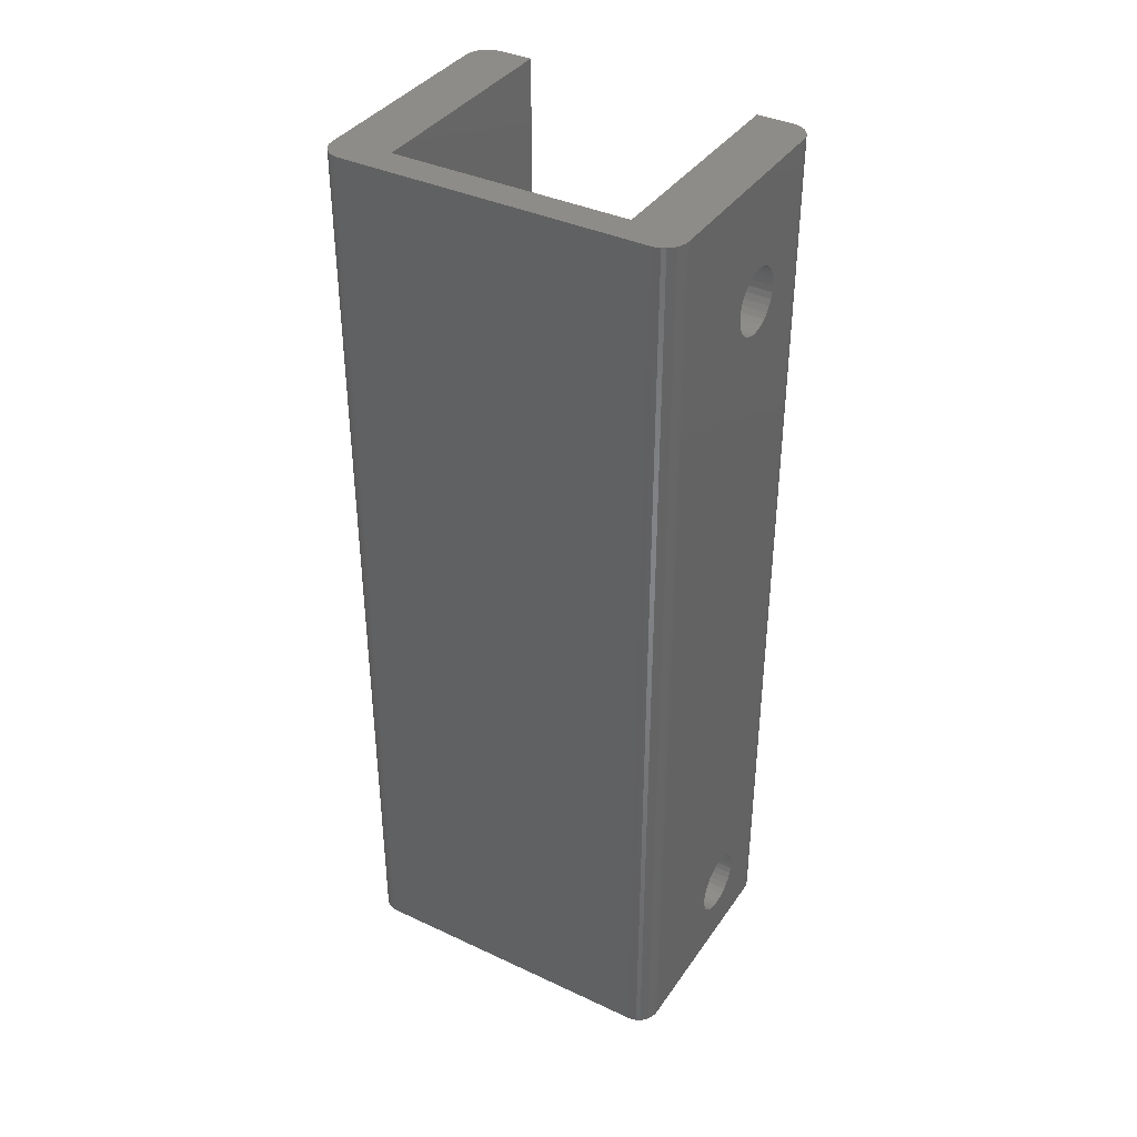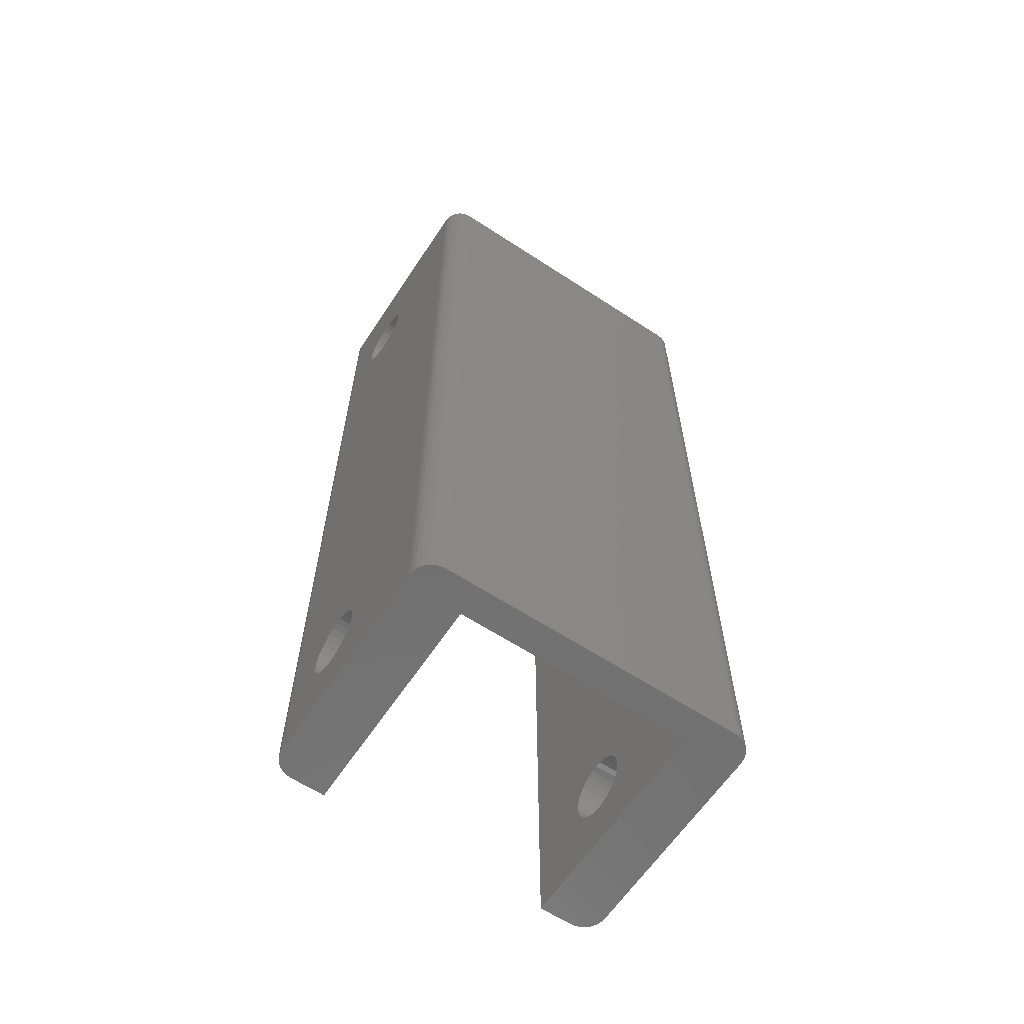
<metadata>
{"format":"stl","ext":"stl","renderer":"f3d","projection":"perspective","resolution":1024,"background":"white","views":[{"elev":38.0,"azim":120.7,"up":"+Z"},{"elev":-62.5,"azim":56.5,"up":"+Z"}]}
</metadata>
<code>
# stl→obj: 368 verts, 748 faces
v 36.25 -10.83 300
v 36.11 -10.57 362
v 36.11 -10.57 300
v 36.25 -10.83 362
v 36.44 -11.06 300
v 36.44 -11.06 362
v 52.89 10.57 362
v 52.75 10.83 300
v 52.75 10.83 362
v 52.89 10.57 300
v 51.5 -11.5 300
v 53 -10 300
v 52.97 -10.29 300
v 51 -7.65 300
v 53 10 300
v 52.89 -10.57 300
v 51 7.65 300
v 52.75 -10.83 300
v 51 7.67 300
v 52.56 -11.06 300
v 50.99 7.688 300
v 52.33 -11.25 300
v 50.98 7.706 300
v 52.07 -11.39 300
v 50.97 7.721 300
v 51.79 -11.47 300
v 50.96 7.733 300
v 50.92 -7.748 300
v 50.94 7.742 300
v 50.92 7.748 300
v 51 -7.67 300
v 50.99 -7.688 300
v 50.98 -7.706 300
v 50.97 -7.721 300
v 50.96 -7.733 300
v 50.94 -7.742 300
v 50.9 -7.75 300
v 37.5 -11.5 300
v 36 -10 300
v 37.21 -11.47 300
v 36.93 -11.39 300
v 36.67 -11.25 300
v 36.03 -10.29 300
v 36 -7.75 300
v 51.5 11.5 300
v 52.97 10.29 300
v 52.56 11.06 300
v 52.33 11.25 300
v 52.07 11.39 300
v 51.79 11.47 300
v 50.9 7.75 300
v 37.5 11.5 300
v 36 7.75 300
v 36 10 300
v 37.21 11.47 300
v 36.93 11.39 300
v 36.67 11.25 300
v 36.44 11.06 300
v 36.25 10.83 300
v 36.11 10.57 300
v 36.03 10.29 300
v 36 10 362
v 36 7.75 362
v 36 -7.75 362
v 36 -10 362
v 52.75 -10.83 362
v 52.89 -10.57 362
v 52.07 11.39 362
v 52.33 11.25 362
v 36.03 -10.29 362
v 36.03 10.29 362
v 36.25 10.83 362
v 36.11 10.57 362
v 53 -10 362
v 53 10 362
v 51.5 11.5 362
v 52.97 10.29 362
v 51 7.65 362
v 51 -7.65 362
v 51 -7.67 362
v 52.56 11.06 362
v 50.99 -7.688 362
v 50.98 -7.706 362
v 50.97 -7.721 362
v 51.79 11.47 362
v 50.96 -7.733 362
v 50.92 7.748 362
v 50.94 -7.742 362
v 50.92 -7.748 362
v 51 7.67 362
v 50.99 7.688 362
v 50.98 7.706 362
v 50.97 7.721 362
v 50.96 7.733 362
v 50.94 7.742 362
v 50.9 7.75 362
v 37.5 11.5 362
v 37.21 11.47 362
v 36.93 11.39 362
v 36.67 11.25 362
v 36.44 11.06 362
v 51.5 -11.5 362
v 52.97 -10.29 362
v 52.56 -11.06 362
v 52.33 -11.25 362
v 52.07 -11.39 362
v 51.79 -11.47 362
v 50.9 -7.75 362
v 37.5 -11.5 362
v 37.21 -11.47 362
v 36.93 -11.39 362
v 36.67 -11.25 362
v 42.92 11.5 356
v 42.5 11.5 356
v 43.32 11.5 355.8
v 43.69 11.5 355.6
v 44.02 11.5 355.4
v 44.29 11.5 355
v 44.49 11.5 354.7
v 44.61 11.5 354.3
v 44.65 11.5 353.9
v 44.61 11.5 353.4
v 44.49 11.5 353
v 44.29 11.5 352.7
v 42.92 11.5 351.7
v 42.5 11.5 307.3
v 42.5 11.5 351.7
v 42.92 11.5 307.3
v 43.32 11.5 351.9
v 43.32 11.5 307.1
v 43.69 11.5 352.1
v 43.69 11.5 306.9
v 44.02 11.5 352.3
v 44.02 11.5 306.7
v 44.29 11.5 306.3
v 44.49 11.5 306
v 44.61 11.5 305.6
v 44.65 11.5 305.1
v 42.92 11.5 303
v 43.32 11.5 303.2
v 43.69 11.5 303.4
v 44.02 11.5 303.6
v 44.29 11.5 304
v 44.49 11.5 304.3
v 44.61 11.5 304.7
v 42.08 11.5 356
v 41.68 11.5 355.8
v 41.31 11.5 355.6
v 40.98 11.5 355.4
v 40.71 11.5 355
v 40.51 11.5 354.7
v 40.39 11.5 354.3
v 40.35 11.5 353.9
v 40.39 11.5 353.4
v 40.51 11.5 353
v 42.08 11.5 351.7
v 42.08 11.5 307.3
v 41.68 11.5 351.9
v 41.68 11.5 307.1
v 41.31 11.5 352.1
v 41.31 11.5 306.9
v 40.98 11.5 352.3
v 40.98 11.5 306.7
v 40.71 11.5 352.7
v 40.71 11.5 306.3
v 40.51 11.5 306
v 40.39 11.5 305.6
v 40.35 11.5 305.1
v 42.5 11.5 303
v 42.08 11.5 303
v 40.39 11.5 304.7
v 40.51 11.5 304.3
v 40.71 11.5 304
v 40.98 11.5 303.6
v 41.31 11.5 303.4
v 41.68 11.5 303.2
v 42.92 -11.5 356
v 42.5 -11.5 356
v 42.08 -11.5 356
v 41.68 -11.5 355.8
v 41.31 -11.5 355.6
v 40.98 -11.5 355.4
v 40.71 -11.5 355
v 40.51 -11.5 354.7
v 40.39 -11.5 354.3
v 40.35 -11.5 353.9
v 40.39 -11.5 353.4
v 42.08 -11.5 351.7
v 42.5 -11.5 307.3
v 42.5 -11.5 351.7
v 42.08 -11.5 307.3
v 41.68 -11.5 351.9
v 41.68 -11.5 307.1
v 41.31 -11.5 352.1
v 41.31 -11.5 306.9
v 40.98 -11.5 352.3
v 40.98 -11.5 306.7
v 40.71 -11.5 352.7
v 40.71 -11.5 306.3
v 40.51 -11.5 353
v 40.51 -11.5 306
v 40.39 -11.5 305.6
v 42.08 -11.5 303
v 42.5 -11.5 303
v 41.68 -11.5 303.2
v 41.31 -11.5 303.4
v 40.98 -11.5 303.6
v 40.71 -11.5 304
v 40.51 -11.5 304.3
v 40.39 -11.5 304.7
v 40.35 -11.5 305.1
v 43.32 -11.5 355.8
v 43.69 -11.5 355.6
v 44.02 -11.5 355.4
v 44.29 -11.5 355
v 44.49 -11.5 354.7
v 44.61 -11.5 354.3
v 44.65 -11.5 353.9
v 44.61 -11.5 353.4
v 44.49 -11.5 353
v 44.29 -11.5 352.7
v 42.92 -11.5 351.7
v 42.92 -11.5 307.3
v 43.32 -11.5 351.9
v 43.32 -11.5 307.1
v 43.69 -11.5 352.1
v 43.69 -11.5 306.9
v 44.02 -11.5 352.3
v 44.02 -11.5 306.7
v 44.29 -11.5 306.3
v 44.49 -11.5 306
v 44.61 -11.5 305.6
v 44.65 -11.5 305.1
v 44.61 -11.5 304.7
v 42.92 -11.5 303
v 43.32 -11.5 303.2
v 44.49 -11.5 304.3
v 44.29 -11.5 304
v 44.02 -11.5 303.6
v 43.69 -11.5 303.4
v 42.5 7.75 356
v 42.08 7.75 356
v 41.68 7.75 355.8
v 41.31 7.75 355.6
v 40.98 7.75 355.4
v 40.71 7.75 355
v 40.51 7.75 354.7
v 40.39 7.75 354.3
v 40.35 7.75 353.9
v 40.39 7.75 353.4
v 40.51 7.75 353
v 42.08 7.75 351.7
v 42.5 7.75 307.3
v 42.5 7.75 351.7
v 42.08 7.75 307.3
v 41.68 7.75 351.9
v 41.68 7.75 307.1
v 41.31 7.75 352.1
v 41.31 7.75 306.9
v 40.98 7.75 352.3
v 40.98 7.75 306.7
v 40.71 7.75 352.7
v 40.71 7.75 306.3
v 40.51 7.75 306
v 40.39 7.75 305.6
v 42.08 7.75 303
v 42.5 7.75 303
v 41.68 7.75 303.2
v 41.31 7.75 303.4
v 40.98 7.75 303.6
v 40.71 7.75 304
v 40.51 7.75 304.3
v 40.39 7.75 304.7
v 40.35 7.75 305.1
v 42.92 7.75 356
v 43.32 7.75 355.8
v 43.69 7.75 355.6
v 44.02 7.75 355.4
v 44.29 7.75 355
v 44.49 7.75 354.7
v 44.61 7.75 354.3
v 44.65 7.75 353.9
v 44.61 7.75 353.4
v 44.49 7.75 353
v 44.29 7.75 352.7
v 42.92 7.75 351.7
v 42.92 7.75 307.3
v 43.32 7.75 351.9
v 43.32 7.75 307.1
v 43.69 7.75 352.1
v 43.69 7.75 306.9
v 44.02 7.75 352.3
v 44.02 7.75 306.7
v 44.29 7.75 306.3
v 44.49 7.75 306
v 44.61 7.75 305.6
v 44.65 7.75 305.1
v 44.61 7.75 304.7
v 42.92 7.75 303
v 44.49 7.75 304.3
v 44.29 7.75 304
v 44.02 7.75 303.6
v 43.69 7.75 303.4
v 43.32 7.75 303.2
v 42.5 -7.75 356
v 42.92 -7.75 356
v 43.32 -7.75 355.8
v 43.69 -7.75 355.6
v 44.02 -7.75 355.4
v 44.29 -7.75 355
v 44.49 -7.75 354.7
v 44.61 -7.75 354.3
v 44.65 -7.75 353.9
v 44.61 -7.75 353.4
v 44.49 -7.75 353
v 44.29 -7.75 352.7
v 42.92 -7.75 351.7
v 42.5 -7.75 307.3
v 42.5 -7.75 351.7
v 42.92 -7.75 307.3
v 43.32 -7.75 351.9
v 43.32 -7.75 307.1
v 43.69 -7.75 352.1
v 43.69 -7.75 306.9
v 44.02 -7.75 352.3
v 44.02 -7.75 306.7
v 44.29 -7.75 306.3
v 44.49 -7.75 306
v 44.61 -7.75 305.6
v 44.65 -7.75 305.1
v 42.92 -7.75 303
v 42.5 -7.75 303
v 43.32 -7.75 303.2
v 43.69 -7.75 303.4
v 44.02 -7.75 303.6
v 44.29 -7.75 304
v 44.49 -7.75 304.3
v 44.61 -7.75 304.7
v 42.08 -7.75 356
v 41.68 -7.75 355.8
v 41.31 -7.75 355.6
v 40.98 -7.75 355.4
v 40.71 -7.75 355
v 40.51 -7.75 354.7
v 40.39 -7.75 354.3
v 40.35 -7.75 353.9
v 40.39 -7.75 353.4
v 40.51 -7.75 353
v 42.08 -7.75 351.7
v 42.08 -7.75 307.3
v 41.68 -7.75 351.9
v 41.68 -7.75 307.1
v 41.31 -7.75 352.1
v 41.31 -7.75 306.9
v 40.98 -7.75 352.3
v 40.98 -7.75 306.7
v 40.71 -7.75 352.7
v 40.71 -7.75 306.3
v 40.51 -7.75 306
v 40.39 -7.75 305.6
v 40.35 -7.75 305.1
v 42.08 -7.75 303
v 40.39 -7.75 304.7
v 40.51 -7.75 304.3
v 40.71 -7.75 304
v 40.98 -7.75 303.6
v 41.31 -7.75 303.4
v 41.68 -7.75 303.2
f 1 2 3
f 2 1 4
f 5 4 1
f 4 5 6
f 7 8 9
f 8 7 10
f 11 12 13
f 12 14 15
f 11 13 16
f 17 15 14
f 11 16 18
f 19 15 17
f 11 18 20
f 21 15 19
f 11 20 22
f 23 15 21
f 11 22 24
f 25 15 23
f 11 24 26
f 27 15 25
f 12 11 28
f 29 15 27
f 30 15 29
f 12 31 14
f 12 32 31
f 12 33 32
f 12 34 33
f 12 35 34
f 12 36 35
f 12 28 36
f 11 37 28
f 38 37 11
f 39 38 40
f 39 40 41
f 39 41 42
f 39 42 5
f 39 5 1
f 39 1 3
f 39 3 43
f 38 39 44
f 38 44 37
f 45 15 30
f 15 45 46
f 46 45 10
f 10 45 8
f 8 45 47
f 47 45 48
f 48 45 49
f 49 45 50
f 51 45 30
f 51 52 45
f 53 52 51
f 54 52 53
f 52 54 55
f 55 54 56
f 56 54 57
f 57 54 58
f 59 54 60
f 58 54 59
f 60 54 61
f 53 62 54
f 62 53 63
f 39 64 44
f 64 39 65
f 66 16 67
f 16 66 18
f 48 68 69
f 68 48 49
f 43 65 39
f 65 43 70
f 54 71 61
f 71 54 62
f 60 72 59
f 72 60 73
f 74 15 75
f 15 74 12
f 76 75 77
f 75 78 74
f 76 77 7
f 79 74 78
f 76 7 9
f 80 74 79
f 76 9 81
f 82 74 80
f 76 81 69
f 83 74 82
f 76 69 68
f 84 74 83
f 76 68 85
f 86 74 84
f 75 76 87
f 88 74 86
f 89 74 88
f 75 90 78
f 75 91 90
f 75 92 91
f 75 93 92
f 75 94 93
f 75 95 94
f 75 87 95
f 76 96 87
f 97 96 76
f 62 97 98
f 62 98 99
f 62 99 100
f 62 100 101
f 62 101 72
f 62 72 73
f 62 73 71
f 97 62 63
f 97 63 96
f 102 74 89
f 74 102 103
f 103 102 67
f 67 102 66
f 66 102 104
f 104 102 105
f 105 102 106
f 106 102 107
f 108 102 89
f 108 109 102
f 64 109 108
f 65 109 64
f 109 65 110
f 110 65 111
f 111 65 112
f 112 65 6
f 4 65 2
f 6 65 4
f 2 65 70
f 3 70 43
f 70 3 2
f 113 97 76
f 97 113 114
f 76 115 113
f 76 116 115
f 76 117 116
f 76 118 117
f 76 119 118
f 76 120 119
f 76 121 120
f 76 122 121
f 76 123 122
f 76 124 123
f 125 126 127
f 128 125 129
f 130 129 131
f 132 131 133
f 45 133 124
f 45 124 76
f 125 128 126
f 129 130 128
f 131 132 130
f 133 134 132
f 133 45 134
f 134 45 135
f 135 45 136
f 136 45 137
f 137 45 138
f 52 139 45
f 140 45 139
f 141 45 140
f 142 45 141
f 143 45 142
f 144 45 143
f 145 45 144
f 138 45 145
f 146 97 114
f 147 97 146
f 148 97 147
f 149 97 148
f 150 97 149
f 151 97 150
f 152 97 151
f 153 97 152
f 154 97 153
f 52 154 155
f 126 156 127
f 157 156 126
f 156 157 158
f 159 158 157
f 158 159 160
f 161 160 159
f 160 161 162
f 163 162 161
f 162 163 164
f 165 164 163
f 164 165 155
f 166 155 165
f 52 155 166
f 52 166 167
f 52 167 168
f 139 52 169
f 169 52 170
f 154 52 97
f 171 52 168
f 172 52 171
f 173 52 172
f 174 52 173
f 175 52 174
f 176 52 175
f 170 52 176
f 61 73 60
f 73 61 71
f 75 46 77
f 46 75 15
f 104 18 66
f 18 104 20
f 103 12 74
f 12 103 13
f 50 76 85
f 76 50 45
f 49 85 68
f 85 49 50
f 52 98 97
f 98 52 55
f 77 10 7
f 10 77 46
f 22 104 105
f 104 22 20
f 177 109 178
f 109 179 178
f 109 180 179
f 109 181 180
f 109 182 181
f 109 183 182
f 109 184 183
f 109 185 184
f 109 186 185
f 109 187 186
f 38 187 109
f 188 189 190
f 191 188 192
f 193 192 194
f 195 194 196
f 197 196 198
f 199 198 200
f 187 38 200
f 188 191 189
f 192 193 191
f 194 195 193
f 196 197 195
f 198 199 197
f 200 201 199
f 200 38 201
f 201 38 202
f 203 38 204
f 205 38 203
f 206 38 205
f 207 38 206
f 208 38 207
f 209 38 208
f 210 38 209
f 211 38 210
f 202 38 211
f 109 177 102
f 212 102 177
f 213 102 212
f 214 102 213
f 215 102 214
f 216 102 215
f 217 102 216
f 218 102 217
f 219 102 218
f 220 102 219
f 221 102 220
f 189 222 190
f 223 222 189
f 222 223 224
f 225 224 223
f 224 225 226
f 227 226 225
f 226 227 228
f 229 228 227
f 11 228 229
f 228 11 221
f 11 229 230
f 11 230 231
f 11 231 232
f 11 232 233
f 11 233 234
f 38 235 204
f 11 235 38
f 235 11 236
f 221 11 102
f 237 11 234
f 238 11 237
f 239 11 238
f 240 11 239
f 236 11 240
f 5 112 6
f 112 5 42
f 67 13 103
f 13 67 16
f 47 69 81
f 69 47 48
f 9 47 81
f 47 9 8
f 59 101 58
f 101 59 72
f 56 100 99
f 100 56 57
f 55 99 98
f 99 55 56
f 11 107 102
f 107 11 26
f 24 105 106
f 105 24 22
f 57 101 100
f 101 57 58
f 26 106 107
f 106 26 24
f 41 110 111
f 110 41 40
f 40 109 110
f 109 40 38
f 42 111 112
f 111 42 41
f 17 90 19
f 90 17 78
f 51 87 96
f 87 51 30
f 63 241 96
f 63 242 241
f 63 243 242
f 63 244 243
f 63 245 244
f 63 246 245
f 63 247 246
f 63 248 247
f 63 249 248
f 63 250 249
f 63 251 250
f 252 253 254
f 255 252 256
f 257 256 258
f 259 258 260
f 261 260 262
f 53 262 251
f 53 251 63
f 252 255 253
f 256 257 255
f 258 259 257
f 260 261 259
f 262 263 261
f 262 53 263
f 263 53 264
f 264 53 265
f 266 53 267
f 268 53 266
f 269 53 268
f 270 53 269
f 271 53 270
f 272 53 271
f 273 53 272
f 274 53 273
f 265 53 274
f 275 96 241
f 276 96 275
f 277 96 276
f 278 96 277
f 279 96 278
f 280 96 279
f 281 96 280
f 282 96 281
f 283 96 282
f 284 96 283
f 285 96 284
f 253 286 254
f 287 286 253
f 286 287 288
f 289 288 287
f 288 289 290
f 291 290 289
f 290 291 292
f 293 292 291
f 292 293 285
f 294 285 293
f 51 285 294
f 51 294 295
f 51 295 296
f 51 296 297
f 51 297 298
f 51 267 53
f 267 51 299
f 285 51 96
f 300 51 298
f 301 51 300
f 302 51 301
f 303 51 302
f 304 51 303
f 299 51 304
f 31 79 14
f 79 31 80
f 14 78 17
f 78 14 79
f 108 305 64
f 108 306 305
f 108 307 306
f 108 308 307
f 108 309 308
f 108 310 309
f 108 311 310
f 108 312 311
f 108 313 312
f 108 314 313
f 108 315 314
f 108 316 315
f 317 318 319
f 320 317 321
f 322 321 323
f 324 323 325
f 326 325 316
f 37 316 108
f 317 320 318
f 321 322 320
f 323 324 322
f 325 326 324
f 316 327 326
f 316 37 327
f 327 37 328
f 328 37 329
f 329 37 330
f 331 37 332
f 333 37 331
f 334 37 333
f 335 37 334
f 336 37 335
f 337 37 336
f 338 37 337
f 330 37 338
f 339 64 305
f 340 64 339
f 341 64 340
f 342 64 341
f 343 64 342
f 344 64 343
f 345 64 344
f 346 64 345
f 347 64 346
f 348 64 347
f 318 349 319
f 350 349 318
f 349 350 351
f 352 351 350
f 351 352 353
f 354 353 352
f 353 354 355
f 356 355 354
f 355 356 357
f 358 357 356
f 44 357 358
f 357 44 348
f 44 358 359
f 44 359 360
f 44 360 361
f 44 332 37
f 332 44 362
f 348 44 64
f 363 44 361
f 364 44 363
f 365 44 364
f 366 44 365
f 367 44 366
f 368 44 367
f 362 44 368
f 23 93 25
f 93 23 92
f 34 83 33
f 83 34 84
f 32 80 31
f 80 32 82
f 34 86 84
f 86 34 35
f 21 92 23
f 92 21 91
f 19 91 21
f 91 19 90
f 27 93 94
f 93 27 25
f 29 94 95
f 94 29 27
f 30 95 87
f 95 30 29
f 33 82 32
f 82 33 83
f 36 89 88
f 89 36 28
f 28 108 89
f 108 28 37
f 35 88 86
f 88 35 36
f 233 329 330
f 329 233 232
f 297 137 138
f 137 297 296
f 232 328 329
f 328 232 231
f 296 136 137
f 136 296 295
f 202 361 360
f 361 202 211
f 265 168 167
f 168 265 274
f 255 126 253
f 126 255 157
f 191 318 189
f 318 191 350
f 227 326 229
f 326 227 324
f 291 134 293
f 134 291 132
f 195 352 193
f 352 195 354
f 259 159 257
f 159 259 161
f 231 327 328
f 327 231 230
f 295 135 136
f 135 295 294
f 287 130 289
f 130 287 128
f 223 322 225
f 322 223 320
f 225 324 227
f 324 225 322
f 289 132 291
f 132 289 130
f 199 359 358
f 359 199 201
f 263 166 165
f 166 263 264
f 257 157 255
f 157 257 159
f 193 350 191
f 350 193 352
f 234 330 338
f 330 234 233
f 298 138 145
f 138 298 297
f 331 236 333
f 236 331 235
f 139 304 140
f 304 139 299
f 333 240 334
f 240 333 236
f 140 303 141
f 303 140 304
f 230 326 327
f 326 230 229
f 294 134 135
f 134 294 293
f 253 128 287
f 128 253 126
f 189 320 223
f 320 189 318
f 201 360 359
f 360 201 202
f 264 167 166
f 167 264 265
f 197 354 195
f 354 197 356
f 261 161 259
f 161 261 163
f 197 358 356
f 358 197 199
f 261 165 163
f 165 261 263
f 238 337 336
f 337 238 237
f 301 144 143
f 144 301 300
f 208 366 365
f 366 208 207
f 271 174 173
f 174 271 270
f 210 364 363
f 364 210 209
f 273 172 171
f 172 273 272
f 209 365 364
f 365 209 208
f 272 173 172
f 173 272 271
f 211 363 361
f 363 211 210
f 274 171 168
f 171 274 273
f 169 299 139
f 299 169 267
f 332 235 331
f 235 332 204
f 237 338 337
f 338 237 234
f 300 145 144
f 145 300 298
f 334 239 335
f 239 334 240
f 141 302 142
f 302 141 303
f 239 336 335
f 336 239 238
f 302 143 142
f 143 302 301
f 368 203 362
f 203 368 205
f 176 266 170
f 266 176 268
f 170 267 169
f 267 170 266
f 362 204 332
f 204 362 203
f 366 206 367
f 206 366 207
f 174 269 175
f 269 174 270
f 367 205 368
f 205 367 206
f 175 268 176
f 268 175 269
f 218 312 313
f 312 218 217
f 282 120 121
f 120 282 281
f 217 311 312
f 311 217 216
f 281 119 120
f 119 281 280
f 185 346 345
f 346 185 186
f 248 153 152
f 153 248 249
f 241 113 275
f 113 241 114
f 178 306 177
f 306 178 305
f 215 309 310
f 309 215 214
f 279 117 118
f 117 279 278
f 182 341 181
f 341 182 342
f 245 148 244
f 148 245 149
f 243 146 242
f 146 243 147
f 180 339 179
f 339 180 340
f 216 310 311
f 310 216 215
f 280 118 119
f 118 280 279
f 276 116 277
f 116 276 115
f 212 308 213
f 308 212 307
f 213 309 214
f 309 213 308
f 277 117 278
f 117 277 116
f 183 344 343
f 344 183 184
f 246 151 150
f 151 246 247
f 182 343 342
f 343 182 183
f 245 150 149
f 150 245 246
f 242 114 241
f 114 242 146
f 179 305 178
f 305 179 339
f 219 313 314
f 313 219 218
f 283 121 122
f 121 283 282
f 127 286 125
f 286 127 254
f 319 222 317
f 222 319 190
f 321 226 323
f 226 321 224
f 129 290 131
f 290 129 288
f 275 115 276
f 115 275 113
f 177 307 212
f 307 177 306
f 184 345 344
f 345 184 185
f 247 152 151
f 152 247 248
f 244 147 243
f 147 244 148
f 181 340 180
f 340 181 341
f 221 315 316
f 315 221 220
f 285 123 124
f 123 285 284
f 198 355 357
f 355 198 196
f 262 162 164
f 162 262 260
f 187 348 347
f 348 187 200
f 250 155 154
f 155 250 251
f 200 357 348
f 357 200 198
f 251 164 155
f 164 251 262
f 186 347 346
f 347 186 187
f 249 154 153
f 154 249 250
f 317 224 321
f 224 317 222
f 125 288 129
f 288 125 286
f 220 314 315
f 314 220 219
f 284 122 123
f 122 284 283
f 323 228 325
f 228 323 226
f 131 292 133
f 292 131 290
f 228 316 325
f 316 228 221
f 292 124 133
f 124 292 285
f 355 194 353
f 194 355 196
f 162 258 160
f 258 162 260
f 353 192 351
f 192 353 194
f 160 256 158
f 256 160 258
f 351 188 349
f 188 351 192
f 158 252 156
f 252 158 256
f 156 254 127
f 254 156 252
f 349 190 319
f 190 349 188

</code>
